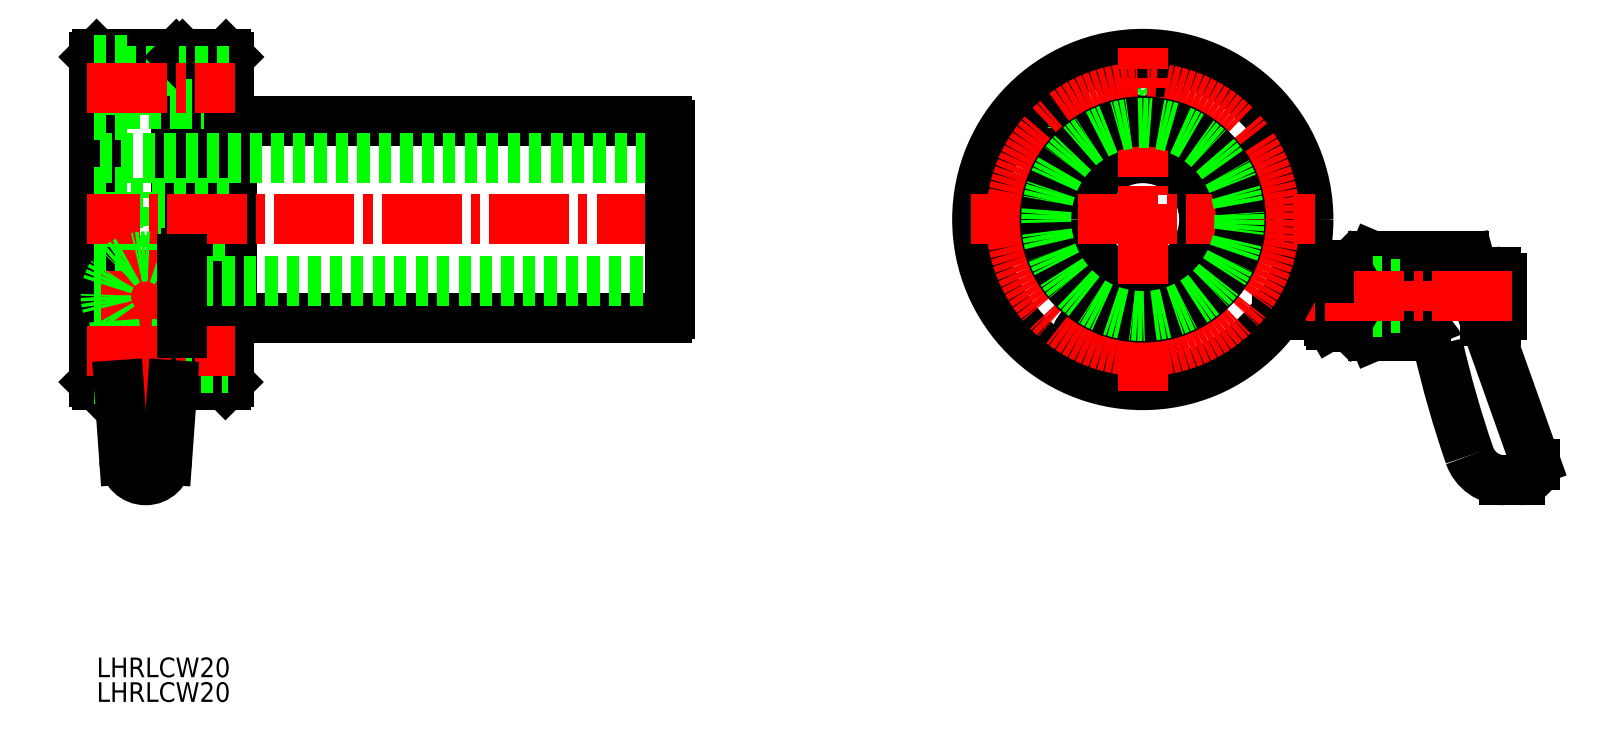
<metadata>
{"format":"dxf","ext":"dxf","renderer":"ezdxf+matplotlib","layout":"modelspace","background":"white","min_lineweight":24,"dpi":150}
</metadata>
<code>
0
SECTION
2
ENTITIES
0
TEXT
8
0
10
102.4
20
121.7
30
0
40
3.2
1
LHRLCW20
0
TEXT
8
0
10
102.4
20
125.7
30
0
40
3.2
1
LHRLCW20
0
LINE
8
CENTER
10
293.3
20
187.8
30
0
11
333.3
21
187.8
31
0
0
LINE
8
0
10
303.3
20
184.8
30
0
11
294.8
21
184.8
31
0
0
ARC
8
0
10
489.1
20
218.1
30
0
40
172.3
50
192.8
51
199
0
LINE
8
0
10
325.4
20
194.3
30
0
11
310.6
21
194.3
31
0
0
LINE
8
0
10
310.6
20
181.3
30
0
11
319.2
21
181.3
31
0
0
LINE
8
0
10
306.5
20
192.5
30
0
11
306.5
21
183.2
31
0
0
LINE
8
0
10
310.5
20
194.1
30
0
11
310.5
21
181.5
31
0
0
LINE
8
0
10
310.6
20
194.3
30
0
11
310.5
21
194.1
31
0
0
LINE
8
0
10
310.5
20
192.8
30
0
11
306.9
21
192.8
31
0
0
LINE
8
0
10
306.5
20
192.5
30
0
11
306.9
21
192.8
31
0
0
LINE
8
0
10
310.6
20
181.3
30
0
11
310.5
21
181.5
31
0
0
LINE
8
0
10
306.5
20
183.2
30
0
11
306.9
21
182.8
31
0
0
LINE
8
0
10
310.5
20
182.8
30
0
11
306.9
21
182.8
31
0
0
LINE
8
0
10
326.3
20
193.6
30
0
11
326.8
21
191.8
31
0
0
ARC
8
0
10
325.4
20
193.3
30
0
40
1
50
15.72
51
90
0
ARC
8
0
10
319.2
20
179.3
30
0
40
2
50
19.38
51
90
0
ARC
8
0
10
354.2
20
194.3
30
0
40
27.53
50
185.3
51
202.7
0
LINE
8
0
10
331.5
20
190.8
30
0
11
331.5
21
184.8
31
0
0
LINE
8
0
10
331.9
20
157.8
30
0
11
334.5
21
157.8
31
0
0
LINE
8
0
10
328.8
20
183.7
30
0
11
336.9
21
161.1
31
0
0
LINE
8
0
10
337
20
160.4
30
0
11
337
21
160.3
31
0
0
ARC
8
0
10
335
20
160.4
30
0
40
2
50
7e-15
51
19.57
0
ARC
8
0
10
331.9
20
163.8
30
0
40
6
50
199.1
51
270
0
LINE
8
0
10
306.5
20
189.8
30
0
11
314.9
21
189.8
31
0
0
LINE
8
0
10
306.5
20
185.8
30
0
11
314.9
21
185.8
31
0
0
LINE
8
0
10
306.5
20
190.3
30
0
11
313.5
21
190.3
31
0
0
LINE
8
0
10
306.5
20
185.3
30
0
11
313.5
21
185.3
31
0
0
ARC
8
0
10
334.5
20
160.3
30
0
40
2.5
50
270
51
7e-15
0
LINE
8
0
10
330.5
20
191.8
30
0
11
326.8
21
191.8
31
0
0
LINE
8
0
10
330.5
20
183.8
30
0
11
328.8
21
183.8
31
0
0
ARC
8
0
10
330.5
20
190.8
30
0
40
1
50
7e-15
51
90
0
ARC
8
0
10
330.5
20
184.8
30
0
40
1
50
270
51
7e-15
0
LINE
8
0
10
303.6
20
185.5
30
0
11
306.1
21
185.5
31
0
0
LINE
8
0
10
306.1
20
190.2
30
0
11
303.6
21
190.2
31
0
0
ARC
8
0
10
305.3
20
184.4
30
0
40
2.045
50
145.6
51
214.4
0
ARC
8
0
10
304.4
20
184.4
30
0
40
2.045
50
325.6
51
34.38
0
ARC
8
0
10
298.8
20
187.8
30
0
40
7.643
50
342.4
51
17.59
0
ARC
8
0
10
304.4
20
191.3
30
0
40
2.045
50
325.6
51
34.38
0
ARC
8
0
10
305.3
20
191.3
30
0
40
2.045
50
145.6
51
214.4
0
ARC
8
0
10
310.9
20
187.8
30
0
40
7.643
50
162.4
51
197.6
0
LINE
8
0
10
306.1
20
183.2
30
0
11
303.6
21
183.2
31
0
0
LINE
8
0
10
303.6
20
183.2
30
0
11
303.3
21
183.8
31
0
0
LINE
8
0
10
303.3
20
183.8
30
0
11
303.3
21
191.8
31
0
0
LINE
8
0
10
303.3
20
191.8
30
0
11
303.6
21
192.5
31
0
0
LINE
8
0
10
303.6
20
192.5
30
0
11
306.1
21
192.5
31
0
0
LINE
8
0
10
306.1
20
192.5
30
0
11
306.5
21
191.8
31
0
0
LINE
8
0
10
306.5
20
191.8
30
0
11
306.5
21
183.8
31
0
0
LINE
8
0
10
306.5
20
183.8
30
0
11
306.1
21
183.2
31
0
0
LINE
8
CENTER
10
333.1
20
187.8
30
0
11
293.9
21
187.8
31
0
0
LINE
8
0
10
303.3
20
190.8
30
0
11
298.1
21
190.8
31
0
0
LINE
8
0
10
291.7
20
208.6
30
0
11
293.2
21
209.4
31
0
0
LINE
8
0
10
291.7
20
206.8
30
0
11
291.7
21
208.6
31
0
0
LINE
8
0
10
293.2
20
206
30
0
11
291.7
21
206.8
31
0
0
LINE
8
0
10
294.7
20
206.8
30
0
11
293.2
21
206
31
0
0
LINE
8
0
10
294.7
20
208.6
30
0
11
294.7
21
206.8
31
0
0
LINE
8
0
10
293.2
20
209.4
30
0
11
294.7
21
208.6
31
0
0
CIRCLE
8
0
10
293.2
20
207.7
30
0
40
3.5
0
CIRCLE
8
0
10
293.2
20
207.7
30
0
40
2
0
LINE
8
0
10
256.3
20
216.4
30
0
11
257.8
21
217.3
31
0
0
LINE
8
0
10
257.8
20
213.8
30
0
11
256.3
21
214.7
31
0
0
LINE
8
0
10
259.3
20
216.4
30
0
11
259.3
21
214.7
31
0
0
LINE
8
0
10
257.8
20
217.3
30
0
11
259.3
21
216.4
31
0
0
CIRCLE
8
0
10
257.8
20
215.5
30
0
40
3.5
0
LINE
8
0
10
259.3
20
214.7
30
0
11
257.8
21
213.8
31
0
0
LINE
8
0
10
256.3
20
214.7
30
0
11
256.3
21
216.4
31
0
0
CIRCLE
8
0
10
257.8
20
215.5
30
0
40
2
0
LINE
8
0
10
264.1
20
181
30
0
11
265.6
21
181.9
31
0
0
LINE
8
0
10
264.1
20
179.3
30
0
11
264.1
21
181
31
0
0
LINE
8
0
10
265.6
20
178.4
30
0
11
264.1
21
179.3
31
0
0
LINE
8
0
10
267.1
20
181
30
0
11
267.1
21
179.3
31
0
0
CIRCLE
8
0
10
265.6
20
180.1
30
0
40
3.5
0
LINE
8
0
10
265.6
20
181.9
30
0
11
267.1
21
181
31
0
0
LINE
8
0
10
267.1
20
179.3
30
0
11
265.6
21
178.4
31
0
0
CIRCLE
8
0
10
265.6
20
180.1
30
0
40
2
0
CIRCLE
8
0
10
273
20
178.8
30
0
40
4.5
0
CIRCLE
8
0
10
251.5
20
200.3
30
0
40
4.5
0
CIRCLE
8
0
10
273
20
221.8
30
0
40
4.5
0
CIRCLE
8
0
10
294.5
20
200.3
30
0
40
4.5
0
CIRCLE
8
0
10
273
20
200.3
30
0
40
26.5
0
CIRCLE
8
0
10
273
20
200.3
30
0
40
27
0
CIRCLE
8
0
10
265.6
20
180.1
30
0
40
3.75
0
CIRCLE
8
0
10
293.2
20
207.7
30
0
40
3.75
0
CIRCLE
8
0
10
257.8
20
215.5
30
0
40
3.75
0
CIRCLE
8
0
10
251.5
20
200.3
30
0
40
2.75
0
CIRCLE
8
0
10
294.5
20
200.3
30
0
40
2.75
0
CIRCLE
8
0
10
273
20
178.8
30
0
40
2.75
0
CIRCLE
8
0
10
273
20
221.8
30
0
40
2.75
0
ARC
8
0
10
273
20
200.3
30
0
40
10
50
180
51
0
0
ARC
8
0
10
273
20
200.3
30
0
40
10
50
0
51
180
0
LINE
8
0
10
260.1
20
190.8
30
0
11
260
21
190.8
31
0
0
LINE
8
0
10
260
20
190.8
30
0
11
259.9
21
190.8
31
0
0
LINE
8
0
10
102.4
20
227.3
30
0
11
102.4
21
173.3
31
0
0
LINE
8
0
10
115.4
20
173.3
30
0
11
115.4
21
193.9
31
0
0
LINE
8
0
10
115.4
20
181.7
30
0
11
115.4
21
182.1
31
0
0
LINE
8
0
10
115.4
20
193.9
30
0
11
115.4
21
227.3
31
0
0
LINE
8
0
10
101.9
20
173.8
30
0
11
101.9
21
226.8
31
0
0
LINE
8
0
10
115.9
20
226.8
30
0
11
115.9
21
193.9
31
0
0
LINE
8
0
10
115.9
20
181.8
30
0
11
115.9
21
173.8
31
0
0
LINE
8
0
10
107.4
20
195.8
30
0
11
107.4
21
200.3
31
0
0
LINE
8
0
10
107.4
20
200.3
30
0
11
107.4
21
204.8
31
0
0
LINE
8
0
10
107.4
20
174.3
30
0
11
107.4
21
183.3
31
0
0
LINE
8
0
10
107.4
20
217.3
30
0
11
107.4
21
226.3
31
0
0
LINE
8
0
10
116.4
20
227.3
30
0
11
116.4
21
193.9
31
0
0
LINE
8
0
10
116.4
20
181.8
30
0
11
116.4
21
173.3
31
0
0
LINE
8
0
10
115.9
20
173.8
30
0
11
115.9
21
181.8
31
0
0
LINE
8
0
10
115.9
20
181.8
30
0
11
115.9
21
193.9
31
0
0
LINE
8
0
10
115.9
20
193.9
30
0
11
115.9
21
226.8
31
0
0
LINE
8
0
10
124
20
226.8
30
0
11
124
21
193.2
31
0
0
LINE
8
0
10
124
20
193.2
30
0
11
124
21
182.5
31
0
0
LINE
8
0
10
124
20
182.5
30
0
11
124
21
173.8
31
0
0
LINE
8
0
10
123.5
20
173.3
30
0
11
123.5
21
182.4
31
0
0
LINE
8
0
10
123.5
20
182.4
30
0
11
123.5
21
193.3
31
0
0
LINE
8
0
10
123.5
20
193.3
30
0
11
123.5
21
227.3
31
0
0
LINE
8
0
10
124.4
20
216.3
30
0
11
124.4
21
193.2
31
0
0
LINE
8
0
10
124.4
20
193.2
30
0
11
124.4
21
184.3
31
0
0
LINE
8
0
10
115.4
20
227.3
30
0
11
102.4
21
227.3
31
0
0
LINE
8
0
10
102.4
20
173.3
30
0
11
115.4
21
173.3
31
0
0
LINE
8
0
10
102.4
20
227.3
30
0
11
101.9
21
226.8
31
0
0
LINE
8
0
10
101.9
20
173.8
30
0
11
102.4
21
173.3
31
0
0
LINE
8
0
10
115.4
20
173.3
30
0
11
115.9
21
173.8
31
0
0
LINE
8
0
10
115.9
20
226.8
30
0
11
115.4
21
227.3
31
0
0
LINE
8
0
10
101.9
20
195.8
30
0
11
107.4
21
195.8
31
0
0
LINE
8
0
10
107.4
20
204.8
30
0
11
101.9
21
204.8
31
0
0
LINE
8
0
10
107.4
20
197.6
30
0
11
124
21
197.6
31
0
0
LINE
8
0
10
124
20
203.1
30
0
11
107.4
21
203.1
31
0
0
LINE
8
0
10
101.9
20
174.3
30
0
11
107.4
21
174.3
31
0
0
LINE
8
0
10
107.4
20
183.3
30
0
11
101.9
21
183.3
31
0
0
LINE
8
0
10
101.9
20
217.3
30
0
11
107.4
21
217.3
31
0
0
LINE
8
0
10
107.4
20
226.3
30
0
11
101.9
21
226.3
31
0
0
LINE
8
0
10
107.4
20
176.1
30
0
11
115.9
21
176.1
31
0
0
LINE
8
0
10
115.9
20
181.6
30
0
11
107.4
21
181.6
31
0
0
LINE
8
0
10
107.4
20
219.1
30
0
11
115.9
21
219.1
31
0
0
LINE
8
0
10
115.9
20
224.6
30
0
11
107.4
21
224.6
31
0
0
LINE
8
0
10
116.4
20
227.3
30
0
11
115.9
21
226.8
31
0
0
LINE
8
0
10
115.9
20
173.8
30
0
11
116.4
21
173.3
31
0
0
LINE
8
0
10
123.4
20
173.3
30
0
11
123.9
21
173.8
31
0
0
LINE
8
0
10
124
20
226.8
30
0
11
123.5
21
227.3
31
0
0
LINE
8
0
10
116.4
20
173.3
30
0
11
123.4
21
173.3
31
0
0
LINE
8
0
10
123.5
20
227.3
30
0
11
116.4
21
227.3
31
0
0
LINE
8
0
10
123.9
20
181.6
30
0
11
115.9
21
181.6
31
0
0
LINE
8
0
10
115.9
20
176.1
30
0
11
123.9
21
176.1
31
0
0
LINE
8
0
10
124
20
224.6
30
0
11
115.9
21
224.6
31
0
0
LINE
8
0
10
115.9
20
219.1
30
0
11
124
21
219.1
31
0
0
LINE
8
0
10
195.4
20
216.3
30
0
11
124.4
21
216.3
31
0
0
LINE
8
0
10
124.4
20
184.3
30
0
11
125.9
21
184.3
31
0
0
LINE
8
0
10
125.9
20
184.3
30
0
11
139.8
21
184.3
31
0
0
LINE
8
0
10
139.8
20
184.3
30
0
11
195.4
21
184.3
31
0
0
LINE
8
0
10
124.4
20
216.1
30
0
11
124
21
216.1
31
0
0
LINE
8
0
10
124
20
184.6
30
0
11
124.4
21
184.6
31
0
0
LINE
8
CENTER
10
104.4
20
187.8
30
0
11
116.4
21
187.8
31
0
0
LINE
8
CENTER
10
110.4
20
181.8
30
0
11
110.4
21
193.8
31
0
0
LINE
8
CENTER
10
100.9
20
221.8
30
0
11
124.9
21
221.8
31
0
0
LINE
8
CENTER
10
196.9
20
200.3
30
0
11
100.9
21
200.3
31
0
0
LINE
8
0
10
245
20
200.3
30
0
11
301
21
200.3
31
0
0
LINE
8
0
10
273
20
172.3
30
0
11
273
21
228.3
31
0
0
CIRCLE
8
CENTER
10
273
20
200.3
30
0
40
21.5
0
CIRCLE
8
0
10
273
20
200.3
30
0
40
16
0
CIRCLE
8
0
10
273
20
200.3
30
0
40
15.75
0
LINE
8
0
10
195.9
20
210.3
30
0
11
101.9
21
210.3
31
0
0
LINE
8
0
10
101.9
20
190.3
30
0
11
195.9
21
190.3
31
0
0
LINE
8
CENTER
10
110.4
20
195.4
30
0
11
110.4
21
156.4
31
0
0
LINE
8
CENTER
10
103.1
20
187.8
30
0
11
117.7
21
187.8
31
0
0
LINE
8
0
10
105.3
20
183.8
30
0
11
106.1
21
173.3
31
0
0
LINE
8
0
10
115.6
20
183.8
30
0
11
114.8
21
173.3
31
0
0
ARC
8
0
10
110.4
20
187.8
30
0
40
6.5
50
322
51
218
0
LINE
8
CENTER
10
100.9
20
178.8
30
0
11
124.9
21
178.8
31
0
0
LINE
8
0
10
195.9
20
184.9
30
0
11
195.9
21
215.8
31
0
0
ARC
8
0
10
194.8
20
185.5
30
0
40
1.3
50
297.8
51
332.2
0
ARC
8
0
10
194.8
20
215.2
30
0
40
1.3
50
27.8
51
62.2
0
LINE
8
0
10
116.4
20
193.9
30
0
11
116.4
21
181.8
31
0
0
ARC
8
0
10
110.4
20
161.3
30
0
40
3.5
50
182.5
51
357.4
0
LINE
8
0
10
106.1
20
173.3
30
0
11
106.9
21
161.2
31
0
0
LINE
8
0
10
114.8
20
173.3
30
0
11
113.9
21
161.2
31
0
0
VIEWPORT
8
0
10
5.614
20
3.902
30
0
40
9.313
41
6.293
68
     1
69
     1
0
VIEWPORT
8
0
10
5.614
20
3.902
30
0
40
8.982
41
6.243
68
     2
69
     2
0
ENDSEC
0
EOF

</code>
